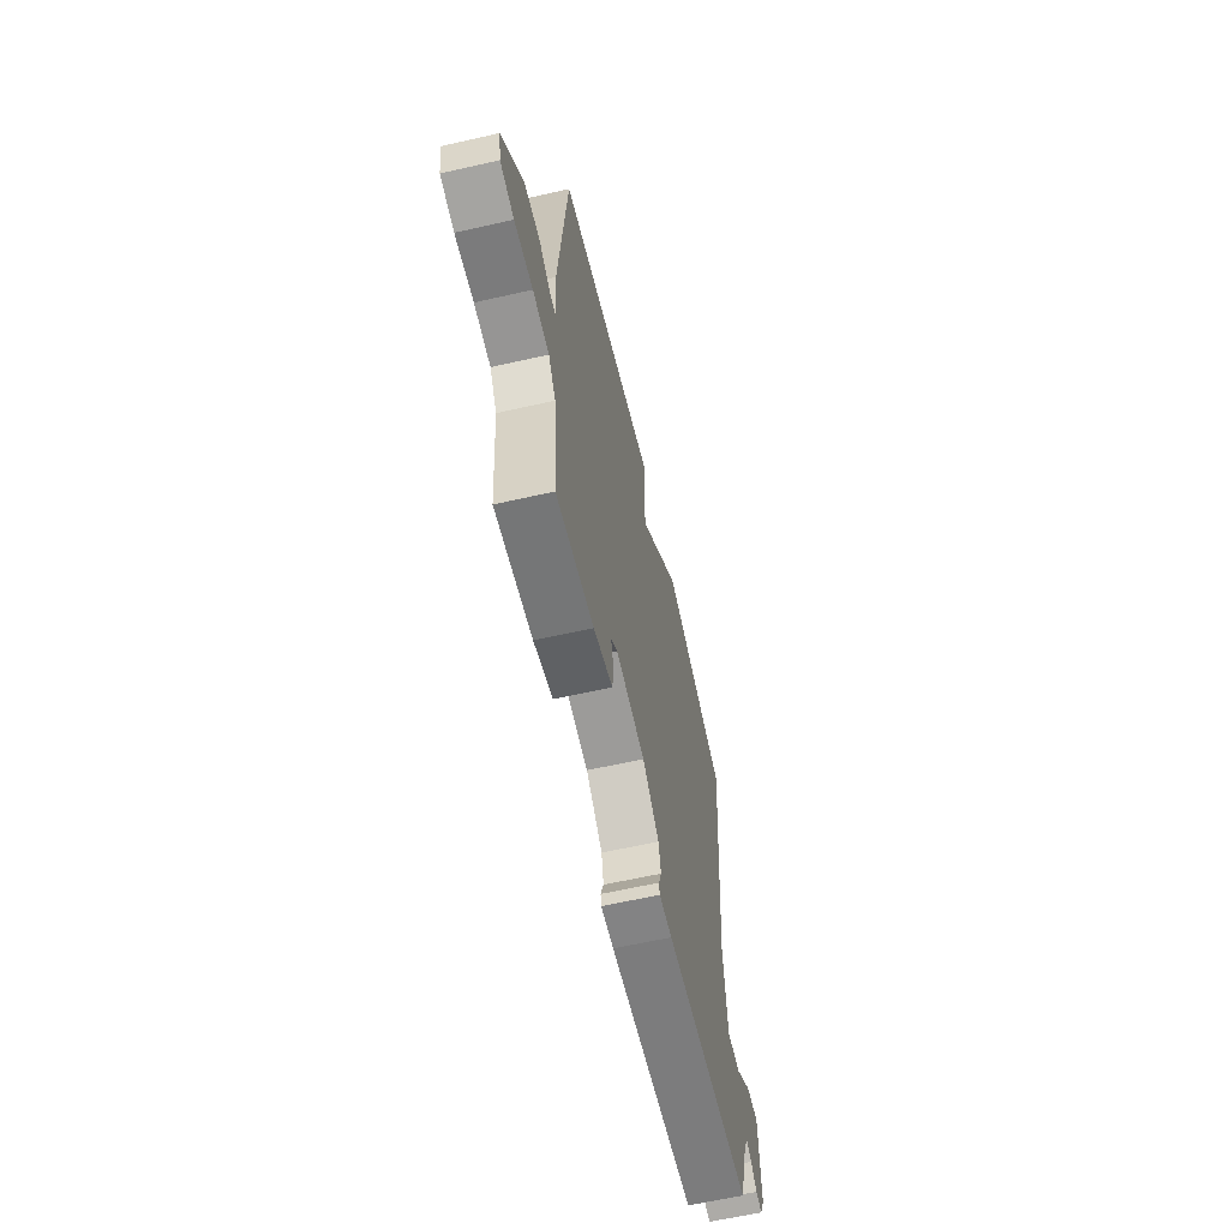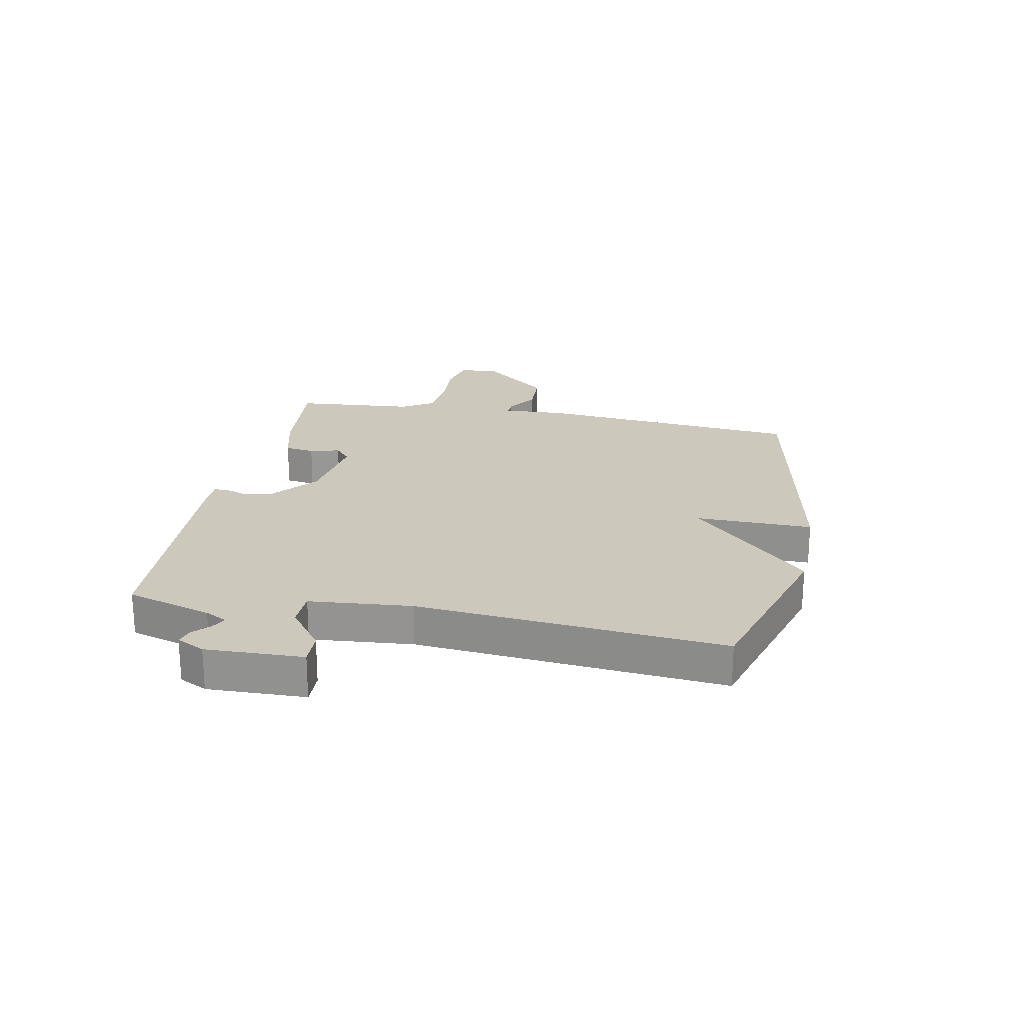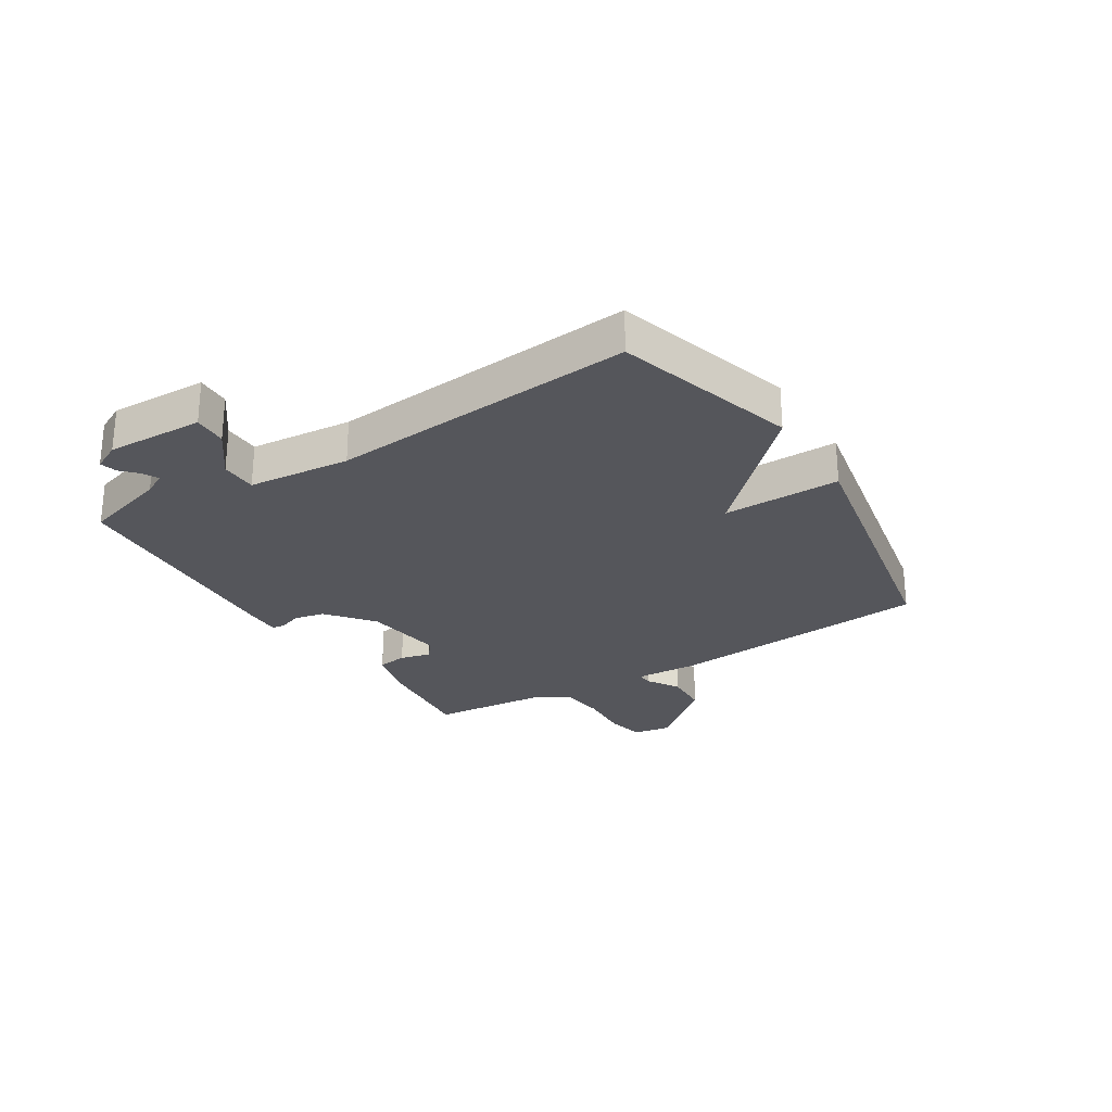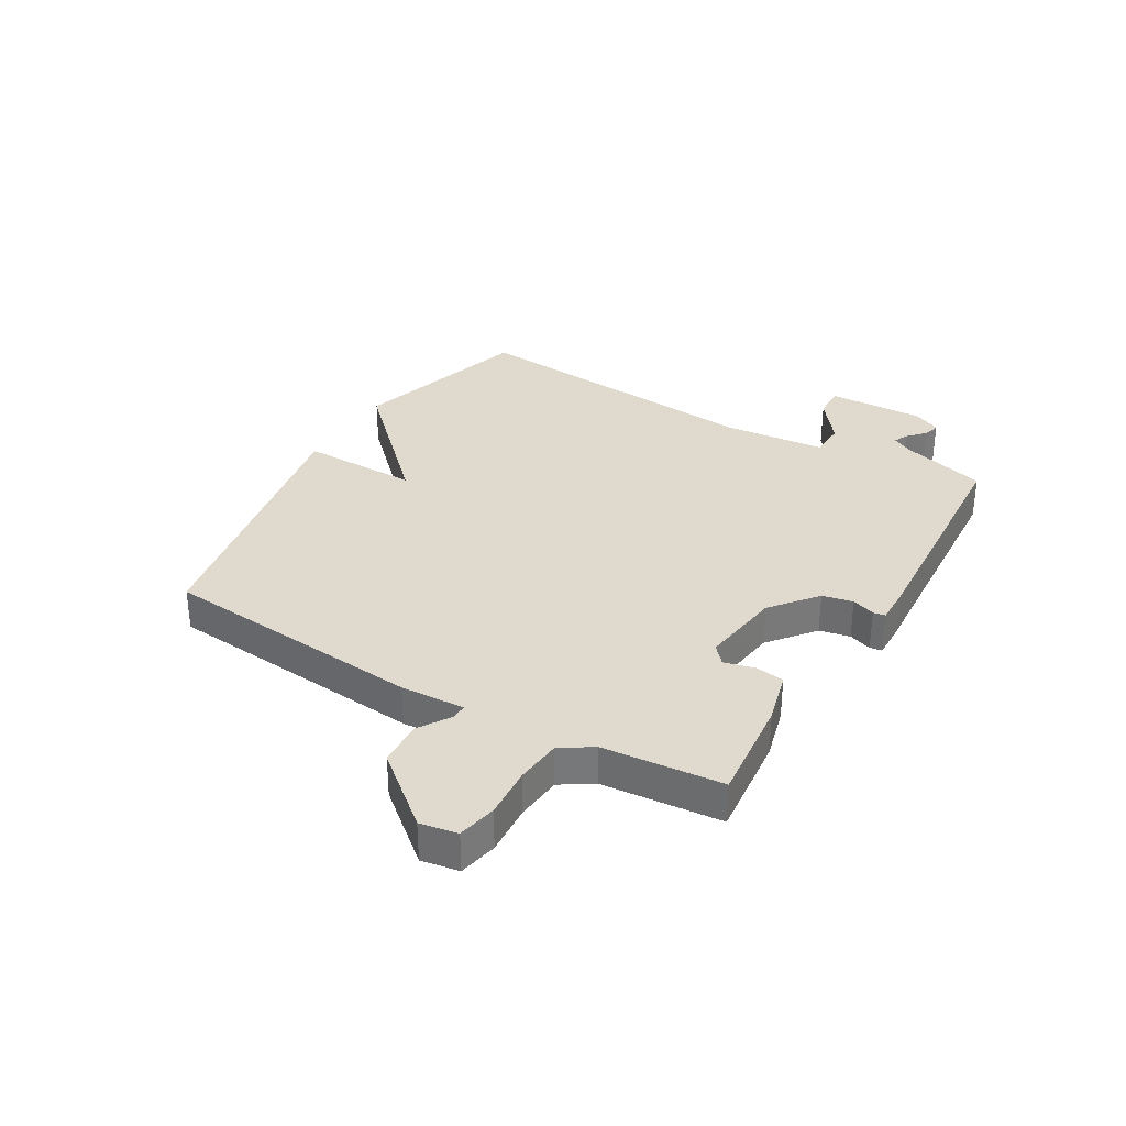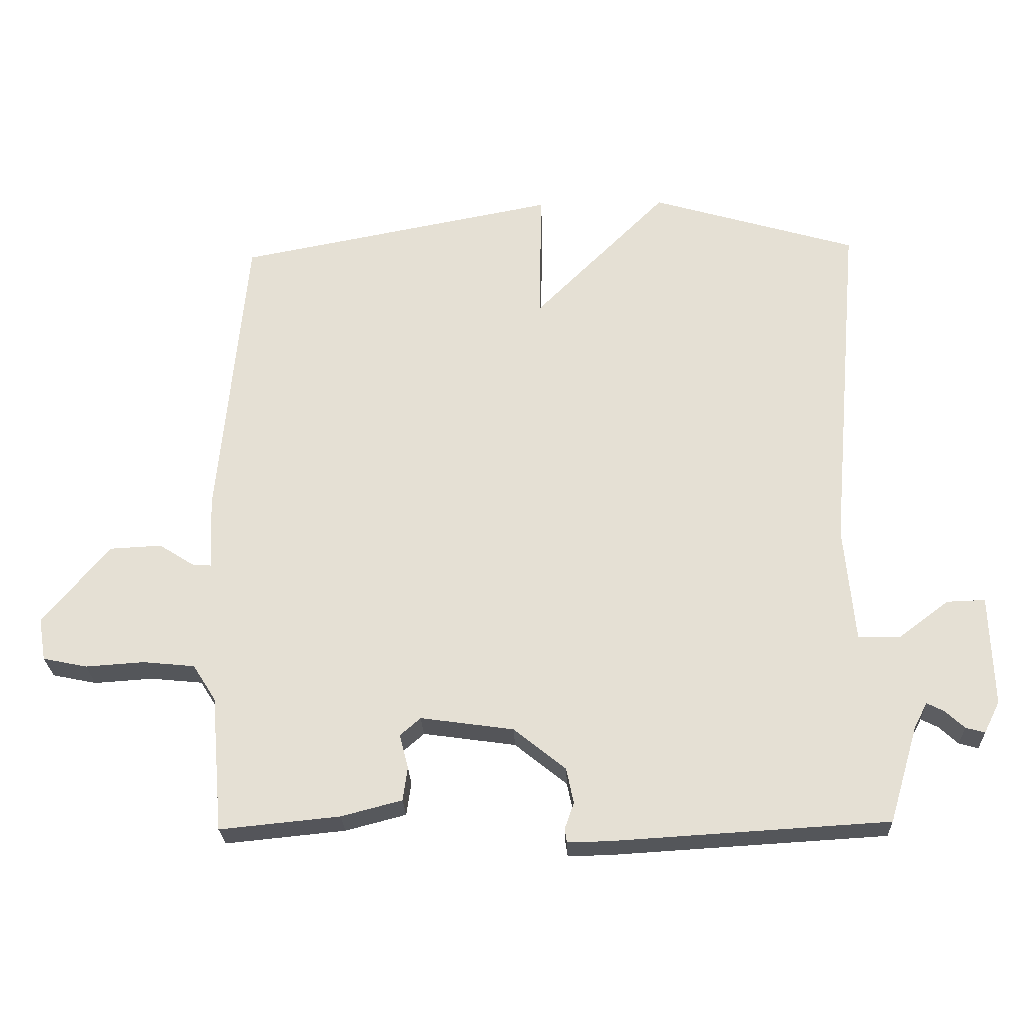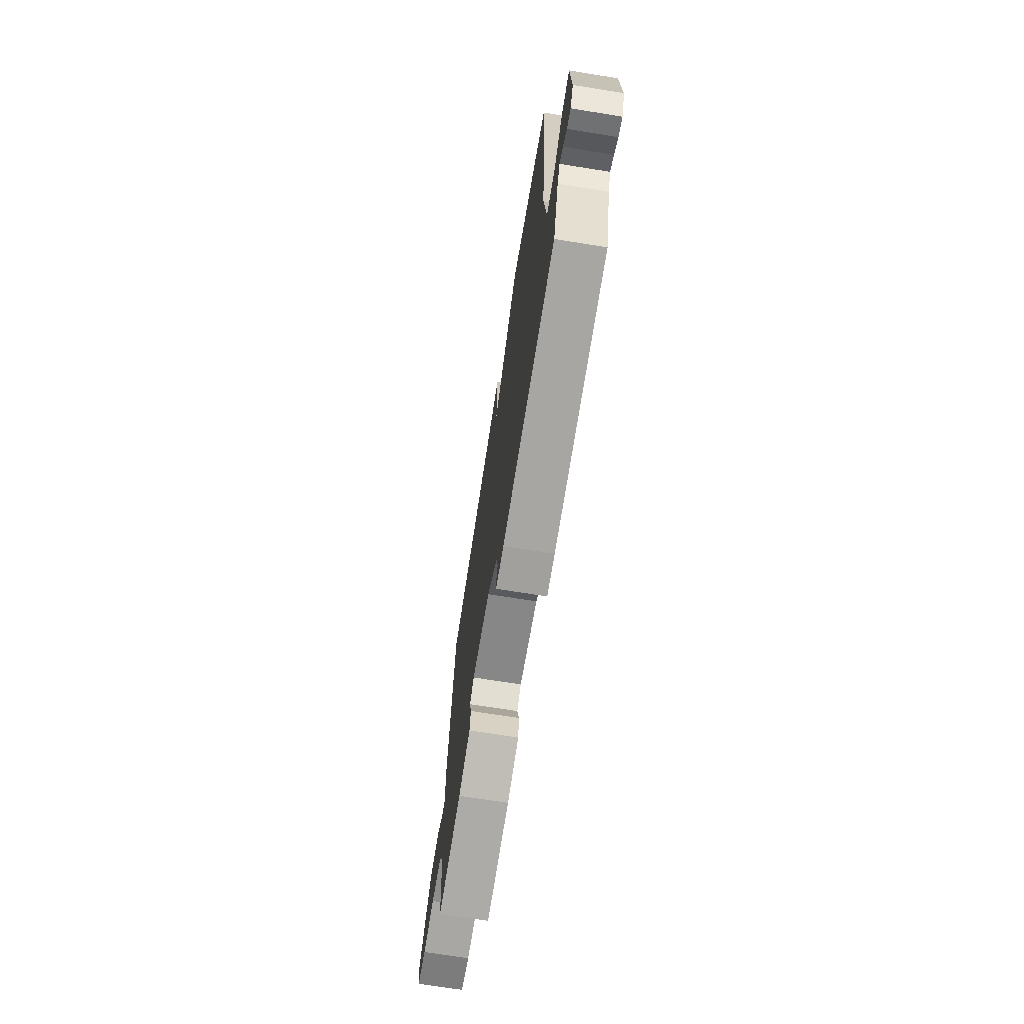
<metadata>
{"format":"obj","ext":"obj","renderer":"f3d","projection":"perspective","resolution":1024,"background":"white","views":[{"elev":-62.1,"azim":103.0,"up":"+Z"},{"elev":22.2,"azim":-78.8,"up":"+Y"},{"elev":-26.3,"azim":-58.1,"up":"+Y"},{"elev":32.9,"azim":120.3,"up":"+Y"},{"elev":-25.6,"azim":-177.8,"up":"+Z"},{"elev":-70.6,"azim":-99.1,"up":"+Z"}]}
</metadata>
<code>
v -0.5 0.07 0.5
v -0.187 0.07 0.593
v 0.016 0.07 0.39
v 0.013 0.07 0.593
v 0.5 0.07 0.5
v 0.542 0.07 0.043
v 0.537 0.07 -0.068
v 0.564 0.07 -0.067
v 0.619 0.07 -0.032
v 0.698 0.07 -0.036
v 0.799 0.07 -0.157
v 0.788 0.07 -0.222
v 0.721 0.07 -0.236
v 0.632 0.07 -0.23
v 0.553 0.07 -0.238
v 0.518 0.07 -0.293
v 0.5 0.07 -0.5
v 0.318 0.07 -0.482
v 0.226 0.07 -0.458
v 0.219 0.07 -0.407
v 0.232 0.07 -0.355
v 0.201 0.07 -0.328
v 0.06 0.07 -0.348
v -0.019 0.07 -0.412
v -0.03 0.07 -0.465
v -0.016 0.07 -0.505
v -0.019 0.07 -0.526
v -0.081 0.07 -0.525
v -0.5 0.07 -0.5
v -0.544 0.07 -0.353
v -0.564 0.07 -0.315
v -0.59 0.07 -0.328
v -0.619 0.07 -0.355
v -0.648 0.07 -0.363
v -0.672 0.07 -0.315
v -0.667 0.07 -0.147
v -0.609 0.07 -0.149
v -0.532 0.07 -0.207
v -0.469 0.07 -0.206
v -0.453 0.07 -0.029
v -0.5 0 0.5
v -0.187 0 0.593
v 0.016 0 0.39
v 0.013 0 0.593
v 0.5 0 0.5
v 0.542 0 0.043
v 0.537 0 -0.068
v 0.564 0 -0.067
v 0.619 0 -0.032
v 0.698 0 -0.036
v 0.799 0 -0.157
v 0.788 0 -0.222
v 0.721 0 -0.236
v 0.632 0 -0.23
v 0.553 0 -0.238
v 0.518 0 -0.293
v 0.5 0 -0.5
v 0.318 0 -0.482
v 0.226 0 -0.458
v 0.219 0 -0.407
v 0.232 0 -0.355
v 0.201 0 -0.328
v 0.06 0 -0.348
v -0.019 0 -0.412
v -0.03 0 -0.465
v -0.016 0 -0.505
v -0.019 0 -0.526
v -0.081 0 -0.525
v -0.5 0 -0.5
v -0.544 0 -0.353
v -0.564 0 -0.315
v -0.59 0 -0.328
v -0.619 0 -0.355
v -0.648 0 -0.363
v -0.672 0 -0.315
v -0.667 0 -0.147
v -0.609 0 -0.149
v -0.532 0 -0.207
v -0.469 0 -0.206
v -0.453 0 -0.029
f 36 37 38
f 35 36 38
f 34 35 38
f 33 34 38
f 32 33 38
f 31 32 38 39
f 30 31 39
f 29 30 39
f 28 29 39
f 27 28 39
f 26 27 39
f 25 26 39
f 24 25 39 40
f 19 20 21
f 18 19 21
f 17 18 21
f 16 17 21
f 15 16 21 22
f 12 13 14
f 11 12 14
f 10 11 14
f 9 10 14
f 8 9 14
f 7 8 14 15
f 5 6 7
f 4 5 7
f 3 4 7
f 15 22 23
f 7 15 23
f 3 7 23
f 23 24 40
f 3 23 40
f 2 3 40
f 1 2 40
f 78 77 76
f 78 76 75
f 78 75 74
f 78 74 73
f 78 73 72
f 79 78 72 71
f 79 71 70
f 79 70 69
f 79 69 68
f 79 68 67
f 79 67 66
f 79 66 65
f 80 79 65 64
f 61 60 59
f 61 59 58
f 61 58 57
f 61 57 56
f 62 61 56 55
f 54 53 52
f 54 52 51
f 54 51 50
f 54 50 49
f 54 49 48
f 55 54 48 47
f 47 46 45
f 47 45 44
f 47 44 43
f 63 62 55
f 63 55 47
f 63 47 43
f 80 64 63
f 80 63 43
f 80 43 42
f 80 42 41
f 1 41 42 2
f 2 42 43 3
f 3 43 44 4
f 4 44 45 5
f 5 45 46 6
f 6 46 47 7
f 7 47 48 8
f 8 48 49 9
f 9 49 50 10
f 10 50 51 11
f 11 51 52 12
f 12 52 53 13
f 13 53 54 14
f 14 54 55 15
f 15 55 56 16
f 16 56 57 17
f 17 57 58 18
f 18 58 59 19
f 19 59 60 20
f 20 60 61 21
f 21 61 62 22
f 22 62 63 23
f 23 63 64 24
f 24 64 65 25
f 25 65 66 26
f 26 66 67 27
f 27 67 68 28
f 28 68 69 29
f 29 69 70 30
f 30 70 71 31
f 31 71 72 32
f 32 72 73 33
f 33 73 74 34
f 34 74 75 35
f 35 75 76 36
f 36 76 77 37
f 37 77 78 38
f 38 78 79 39
f 39 79 80 40
f 40 80 41 1

</code>
